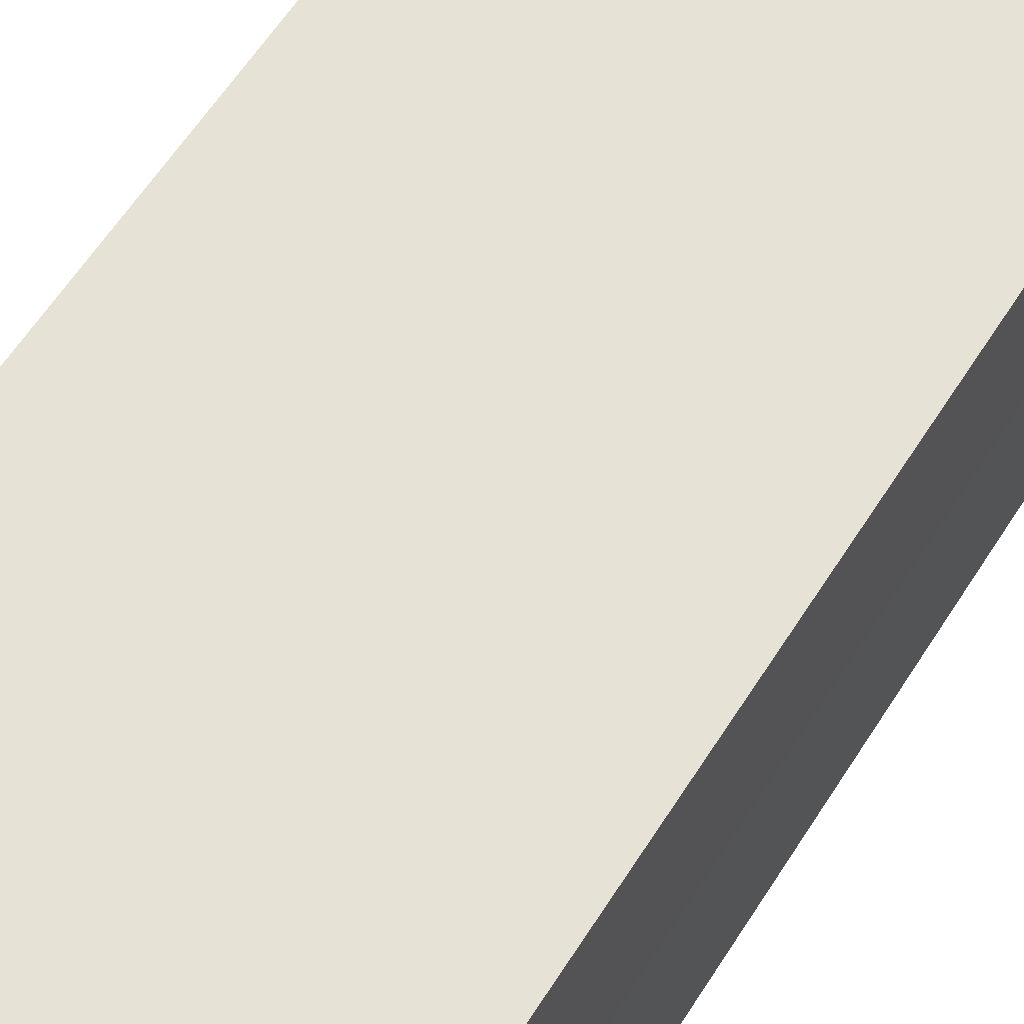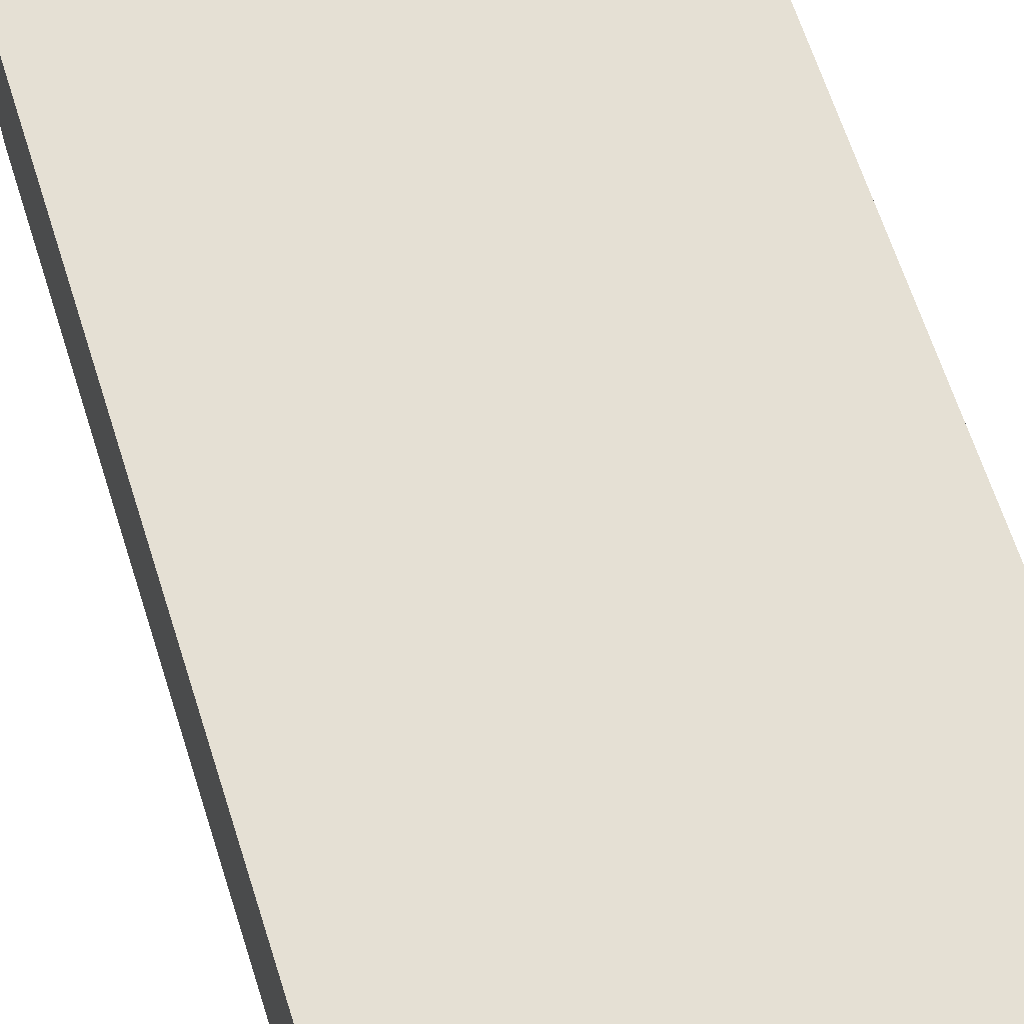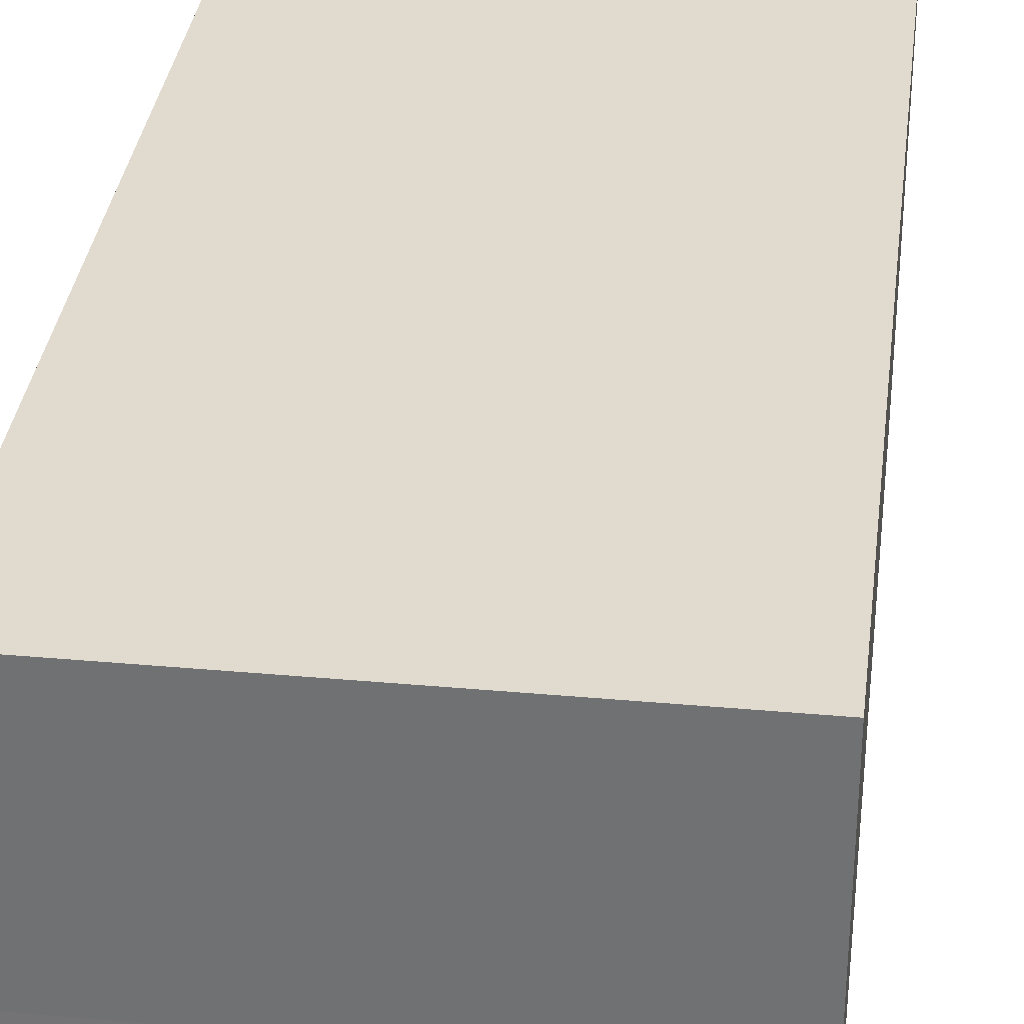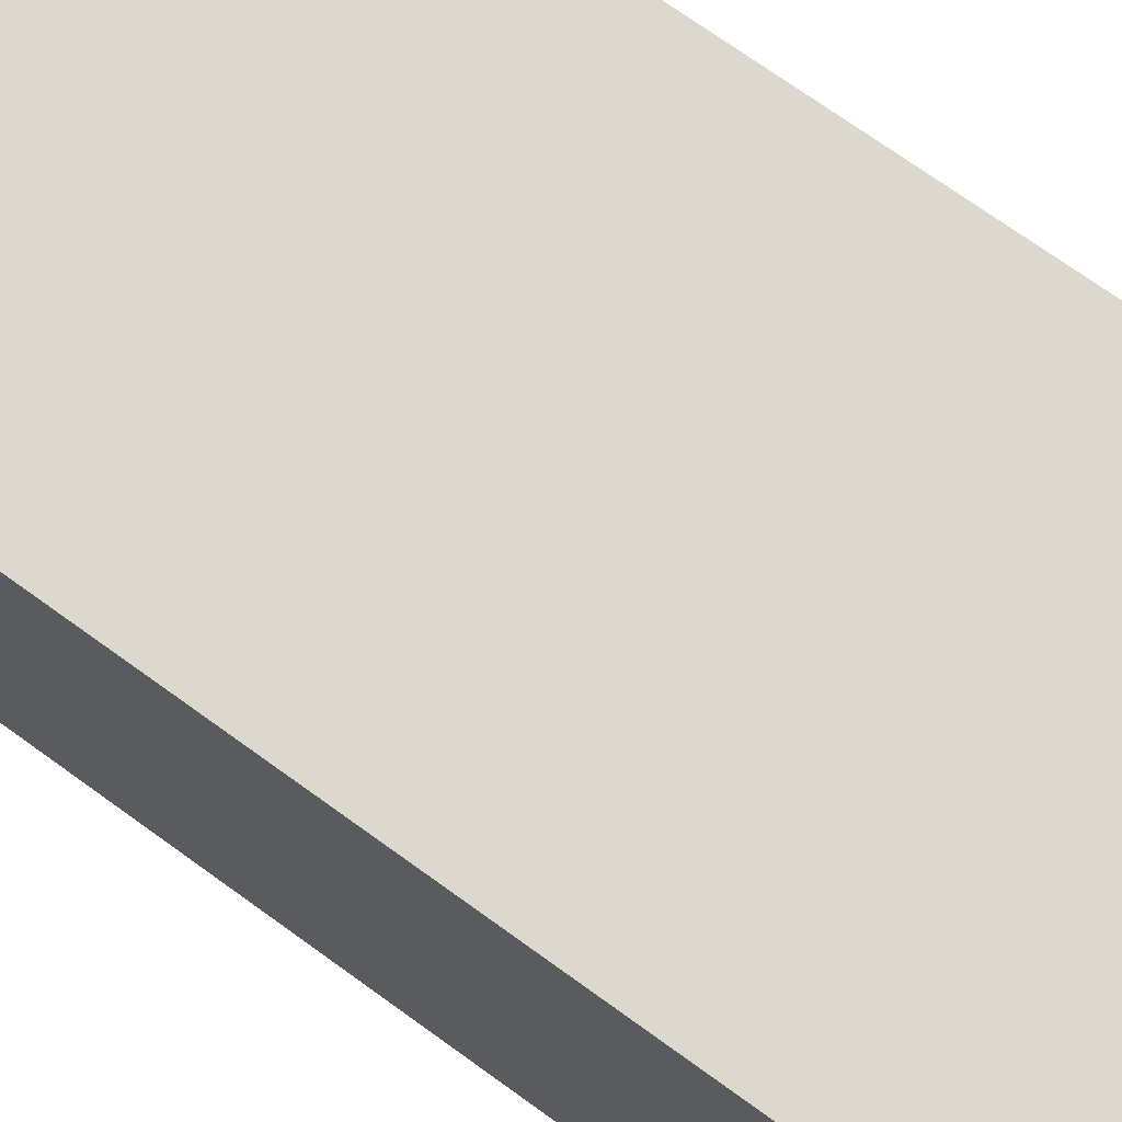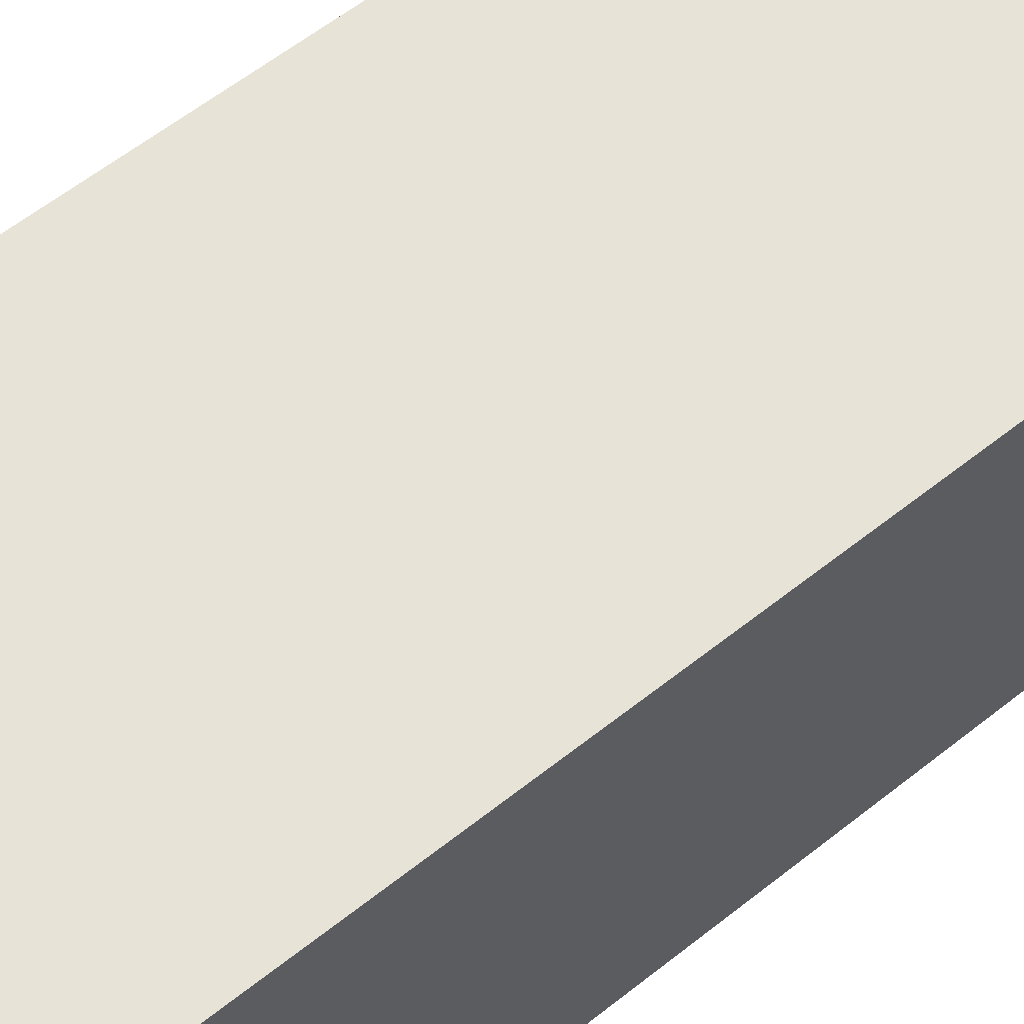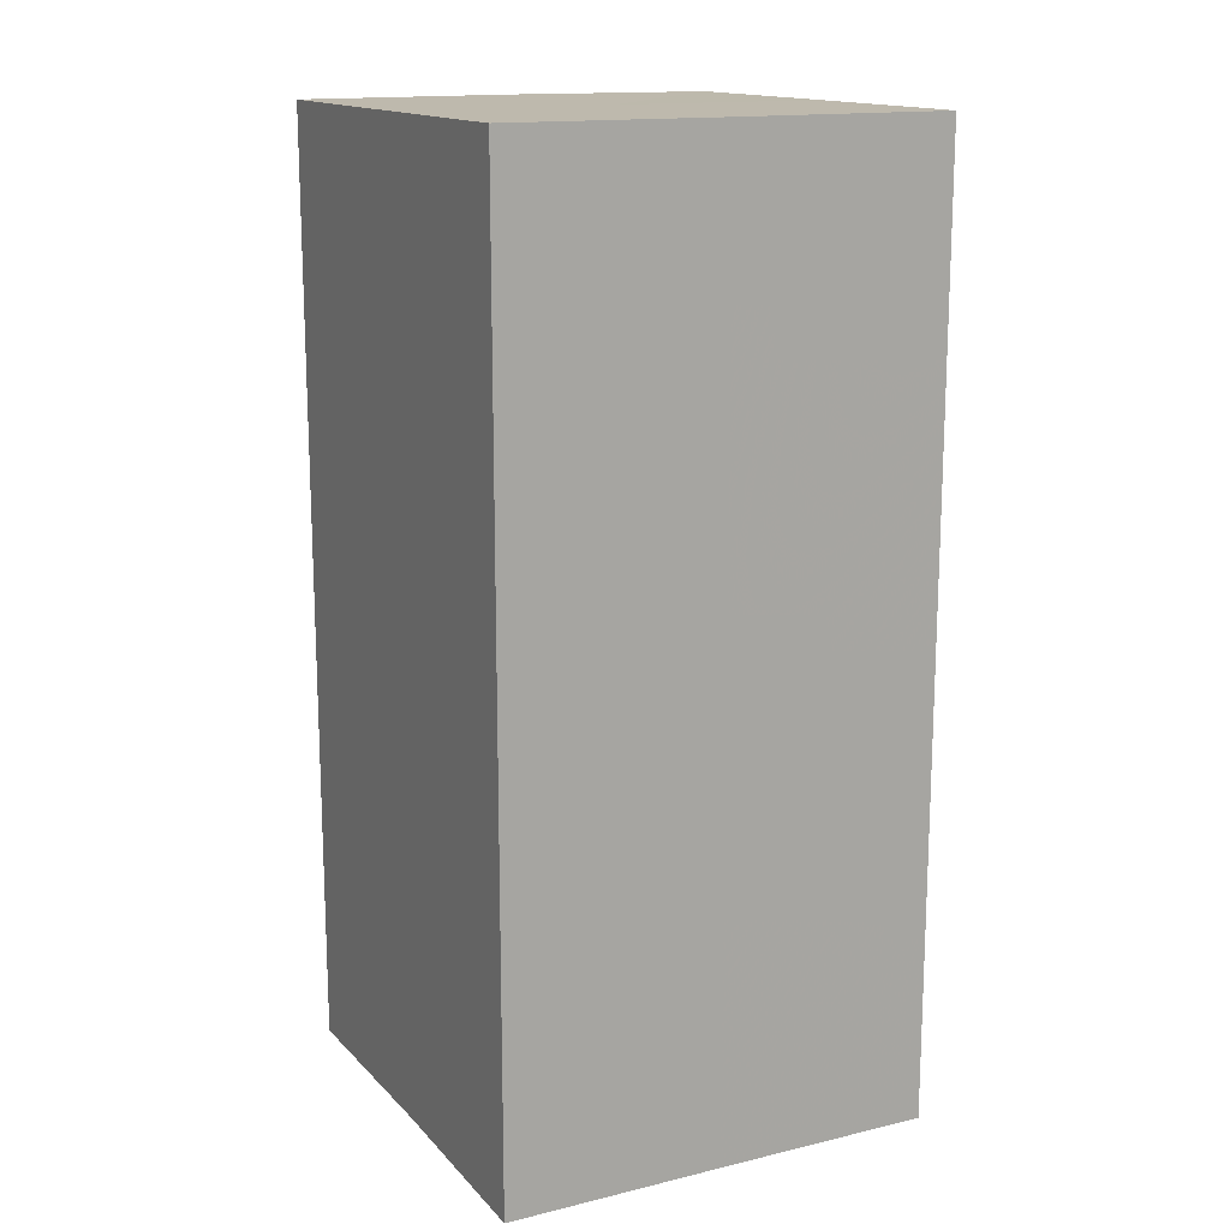
<metadata>
{"format":"obj","ext":"obj","renderer":"f3d","projection":"perspective","resolution":1024,"background":"white","views":[{"elev":63.2,"azim":-147.0,"up":"+Y"},{"elev":65.2,"azim":162.4,"up":"+Y"},{"elev":33.5,"azim":-172.9,"up":"+Y"},{"elev":72.4,"azim":-54.1,"up":"+Y"},{"elev":61.9,"azim":51.5,"up":"+Y"},{"elev":15.1,"azim":63.0,"up":"+Z"}]}
</metadata>
<code>
o 10872
v 2227 1866 12.98
v 2227 1866 12.98
v 2227 1866 13.02
v 2227 1866 12.98
v 2227 1866 13.02
v 2227 1866 12.98
v 2227 1866 13.02
v 2227 1866 12.98
v 2227 1866 13.02
v 2227 1866 12.98
v 2227 1866 12.98
v 2227 1866 12.98
v 2227 1866 12.98
v 2227 1866 12.98
v 2227 1866 12.98
v 2227 1866 12.98
v 2227 1866 12.98
v 2227 1866 13.02
v 2227 1866 13.02
v 2227 1866 13.02
v 2227 1866 13.02
v 2227 1866 13.02
v 2227 1866 12.98
v 2227 1866 13.02
v 2227 1866 12.98
v 2227 1866 12.98
v 2227 1866 12.98
v 2227 1866 12.98
v 2227 1866 13.02
v 2227 1866 12.98
v 2227 1866 12.98
v 2227 1866 12.98
v 2227 1866 13.02
v 2227 1866 12.98
v 2227 1866 12.98
v 2227 1866 13.02
v 2227 1866 12.98
v 2227 1866 13.02
v 2227 1866 12.98
v 2227 1866 13.02
v 2227 1866 13.02
v 2227 1866 13.02
v 2227 1866 13.02
v 2227 1866 13.02
v 2227 1866 13.02
v 2227 1866 13.02
v 2227 1866 13.02
v 2227 1866 13.02
v 2227 1866 13.02
v 2227 1866 13.02
f 1 2 3
f 4 1 5
f 5 6 7
f 7 8 9
f 10 8 11
f 10 12 8
f 10 11 13
f 10 14 12
f 10 13 15
f 10 16 14
f 10 15 17
f 10 17 16
f 18 14 19
f 20 13 21
f 22 23 18
f 24 25 20
f 26 27 22
f 27 28 29
f 30 31 24
f 31 32 33
f 34 35 36
f 35 37 38
f 36 39 40
f 40 17 41
f 42 43 44
f 42 45 43
f 42 44 46
f 42 47 45
f 42 46 48
f 42 49 47
f 42 48 50
f 42 50 49

</code>
